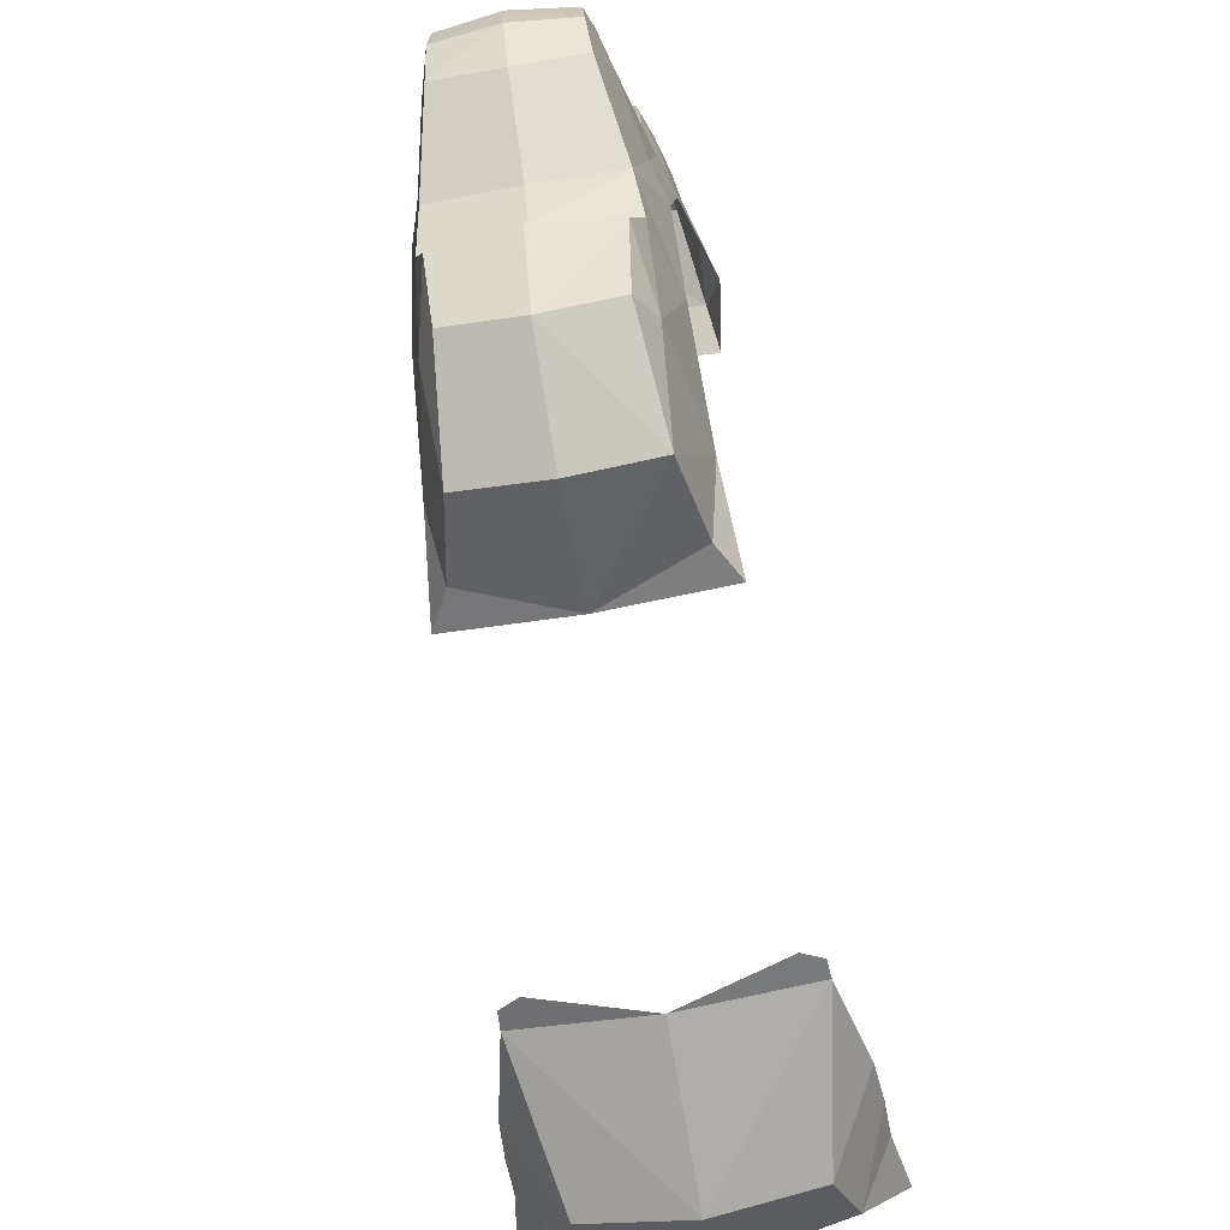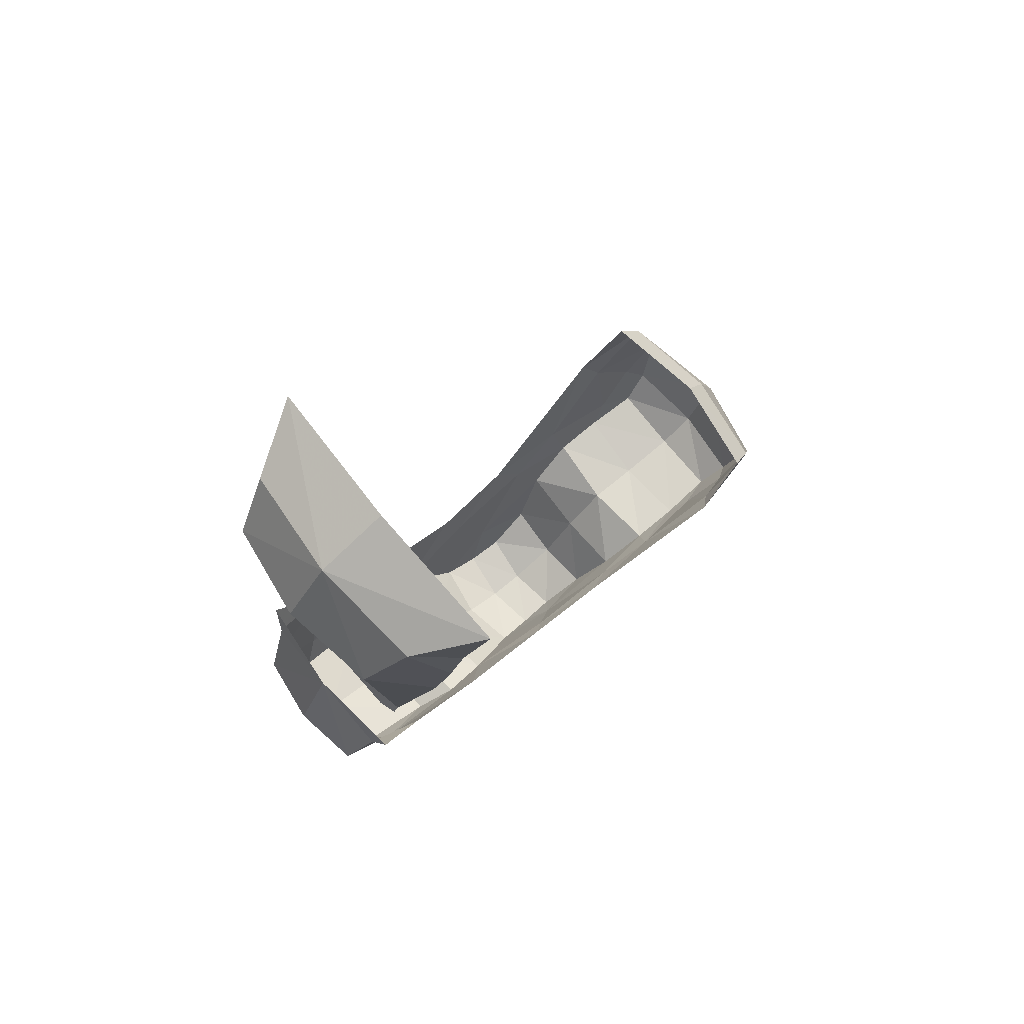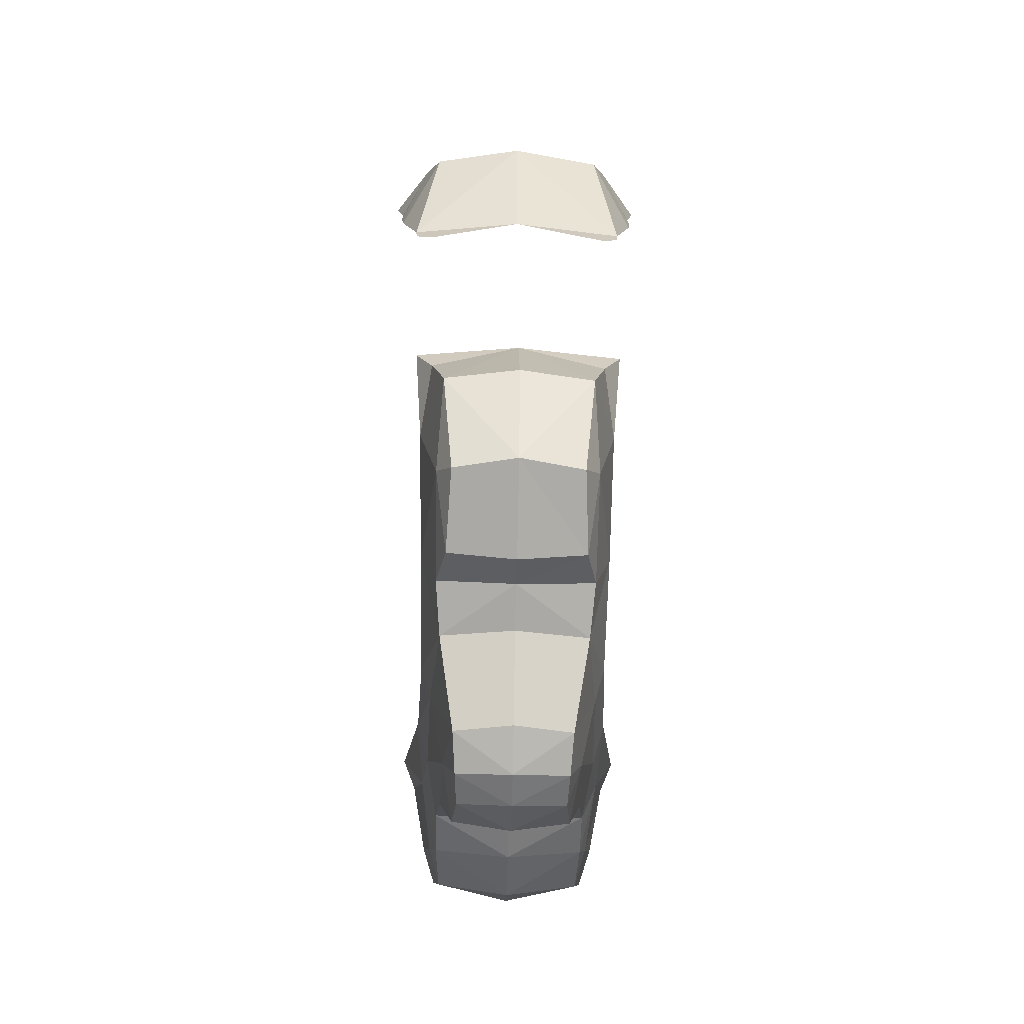
<metadata>
{"format":"obj","ext":"obj","renderer":"f3d","projection":"perspective","resolution":1024,"background":"white","views":[{"elev":-71.3,"azim":9.9,"up":"+Z"},{"elev":78.0,"azim":-129.7,"up":"+Y"},{"elev":-52.1,"azim":178.7,"up":"+Y"}]}
</metadata>
<code>
v 0.1049 -1.662 -0.8327
v 0.1037 -1.679 -0.8373
v 0.0875 -1.688 -0.8417
v 0 -1.662 -0.8449
v 0.1049 -1.662 -0.8327
v 0 -1.662 -0.8449
v 0 -1.522 -0.8566
v 0.1049 -1.662 -0.8327
v 0.08435 -1.526 -0.8434
v 0.1225 -1.582 -0.7976
v 0 -1.522 -0.8566
v 0.08435 -1.526 -0.8434
v 0.1049 -1.662 -0.8327
v 0.08435 -1.526 -0.8434
v 0.0992 -1.479 -0.8048
v 0.1255 -1.545 -0.7815
v 0.1225 -1.582 -0.7976
v 0.0992 -1.479 -0.8048
v 0.126 -1.511 -0.7668
v 0.1255 -1.545 -0.7815
v 0 -1.522 -0.8566
v 0 -1.462 -0.8144
v 0.08435 -1.526 -0.8434
v 0.08435 -1.526 -0.8434
v 0 -1.462 -0.8144
v 0.0992 -1.479 -0.8048
v 0.1346 -1.457 -0.7434
v 0.126 -1.511 -0.7668
v 0.0992 -1.479 -0.8048
v 0.1346 -1.457 -0.7434
v 0.0992 -1.479 -0.8048
v 0 -1.462 -0.8144
v 0 -1.462 -0.8144
v 0 -1.438 -0.7491
v 0.1346 -1.457 -0.7434
v 0 -2.252 -0.636
v 0.0505 -2.246 -0.6296
v 0 -2.255 -0.6002
v 0.0505 -2.246 -0.6296
v 0.049 -2.248 -0.5944
v 0 -2.255 -0.6002
v 0 -2.239 -0.5521
v 0 -2.255 -0.6002
v 0.049 -2.248 -0.5944
v 0.05295 -2.228 -0.6644
v 0 -2.252 -0.636
v 0 -2.229 -0.6735
v 0.0505 -2.246 -0.6296
v 0 -2.252 -0.636
v 0.05295 -2.228 -0.6644
v 0 -2.239 -0.5521
v 0.049 -2.248 -0.5944
v 0.0534 -2.227 -0.5501
v 0.0624 -2.208 -0.6046
v 0.0534 -2.227 -0.5501
v 0.049 -2.248 -0.5944
v 0.05295 -2.228 -0.6644
v 0.0624 -2.208 -0.6046
v 0.0505 -2.246 -0.6296
v 0.0505 -2.246 -0.6296
v 0.0624 -2.208 -0.6046
v 0.049 -2.248 -0.5944
v 0 -2.19 -0.5168
v 0 -2.239 -0.5521
v 0.0534 -2.227 -0.5501
v 0 -2.19 -0.5168
v 0.0534 -2.227 -0.5501
v 0.0651 -2.175 -0.5162
v 0.0534 -2.227 -0.5501
v 0.0624 -2.208 -0.6046
v 0.0651 -2.175 -0.5162
v 0 -2.165 -0.7258
v 0.0661 -2.162 -0.716
v 0.05295 -2.228 -0.6644
v 0 -2.229 -0.6735
v 0 -2.151 -0.4757
v 0 -2.19 -0.5168
v 0.0651 -2.175 -0.5162
v 0.05295 -2.228 -0.6644
v 0.0661 -2.162 -0.716
v 0.0752 -2.149 -0.6273
v 0.0624 -2.208 -0.6046
v 0 -2.165 -0.7258
v 0 -2.148 -0.765
v 0.0661 -2.162 -0.716
v 0 -2.148 -0.765
v 0 -2.157 -0.7994
v 0.0612 -2.149 -0.7993
v 0.0704 -2.145 -0.4219
v 0 -2.155 -0.3689
v 0 -2.156 -0.4254
v 0 -2.151 -0.4757
v 0.0651 -2.175 -0.5162
v 0.0704 -2.145 -0.4698
v 0.0704 -2.145 -0.4219
v 0 -2.156 -0.4254
v 0.0704 -2.145 -0.4698
v 0.0704 -2.145 -0.4698
v 0 -2.156 -0.4254
v 0 -2.151 -0.4757
v 0.06755 -2.144 -0.3704
v 0 -2.155 -0.3689
v 0.0704 -2.145 -0.4219
v 0 -2.148 -0.765
v 0.0612 -2.149 -0.7993
v 0.07 -2.139 -0.7597
v 0.0661 -2.162 -0.716
v 0 -2.148 -0.765
v 0.07 -2.139 -0.7597
v 0.0752 -2.149 -0.6273
v 0.07825 -2.135 -0.534
v 0.0624 -2.208 -0.6046
v 0.0651 -2.175 -0.5162
v 0.0624 -2.208 -0.6046
v 0.07825 -2.135 -0.534
v 0.0704 -2.145 -0.4698
v 0 -2.132 -0.3337
v 0 -2.155 -0.3689
v 0.06755 -2.144 -0.3704
v 0.06755 -2.144 -0.3704
v 0.0704 -2.145 -0.4219
v 0.0769 -2.126 -0.4029
v 0.0661 -2.162 -0.716
v 0.0838 -2.121 -0.6395
v 0.0752 -2.149 -0.6273
v 0 -2.12 -0.88
v 0.05725 -2.119 -0.8679
v 0.0612 -2.149 -0.7993
v 0.0612 -2.149 -0.7993
v 0 -2.157 -0.7994
v 0 -2.12 -0.88
v 0 -2.132 -0.3337
v 0.06755 -2.144 -0.3704
v 0.07345 -2.119 -0.344
v 0.07825 -2.135 -0.534
v 0.0752 -2.149 -0.6273
v 0.08785 -2.109 -0.5574
v 0.0752 -2.149 -0.6273
v 0.0838 -2.121 -0.6395
v 0.08785 -2.109 -0.5574
v 0.0704 -2.145 -0.4219
v 0.0704 -2.145 -0.4698
v 0.08435 -2.109 -0.4763
v 0.0769 -2.126 -0.4029
v 0.0704 -2.145 -0.4219
v 0.08435 -2.109 -0.4763
v 0.0704 -2.145 -0.4698
v 0.07825 -2.135 -0.534
v 0.08435 -2.109 -0.4763
v 0.05725 -2.119 -0.8679
v 0.07085 -2.097 -0.8477
v 0.0612 -2.149 -0.7993
v 0.0612 -2.149 -0.7993
v 0.07085 -2.097 -0.8477
v 0.07 -2.139 -0.7597
v 0.0769 -2.126 -0.4029
v 0.08415 -2.091 -0.363
v 0.06755 -2.144 -0.3704
v 0.08415 -2.091 -0.363
v 0.07345 -2.119 -0.344
v 0.06755 -2.144 -0.3704
v 0.07 -2.139 -0.7597
v 0.07085 -2.097 -0.8477
v 0.08535 -2.08 -0.7367
v 0.0661 -2.162 -0.716
v 0.08535 -2.08 -0.7367
v 0.0838 -2.121 -0.6395
v 0.07 -2.139 -0.7597
v 0.08535 -2.08 -0.7367
v 0.0661 -2.162 -0.716
v 0.07345 -2.119 -0.344
v 0.0831 -2.056 -0.325
v 0 -2.057 -0.308
v 0 -2.132 -0.3337
v 0.07345 -2.119 -0.344
v 0.08415 -2.091 -0.363
v 0.0831 -2.056 -0.325
v 0.0831 -2.056 -0.325
v 0.08415 -2.091 -0.363
v 0.0954 -2.041 -0.4002
v 0.08435 -2.109 -0.4763
v 0.0954 -2.041 -0.4002
v 0.0769 -2.126 -0.4029
v 0.0954 -2.041 -0.4002
v 0.08415 -2.091 -0.363
v 0.0769 -2.126 -0.4029
v 0.06605 -2.031 -0.8998
v 0.07085 -2.097 -0.8477
v 0.05725 -2.119 -0.8679
v 0.06605 -2.031 -0.8998
v 0.05725 -2.119 -0.8679
v 0 -2.12 -0.88
v 0 -2.12 -0.88
v 0 -2.031 -0.9096
v 0.06605 -2.031 -0.8998
v 0.08435 -2.109 -0.4763
v 0.07825 -2.135 -0.534
v 0.08785 -2.109 -0.5574
v 0.08785 -2.109 -0.5574
v 0.1064 -2.018 -0.4145
v 0.08435 -2.109 -0.4763
v 0.08435 -2.109 -0.4763
v 0.1064 -2.018 -0.4145
v 0.0954 -2.041 -0.4002
v 0.07085 -2.097 -0.8477
v 0.06605 -2.031 -0.8998
v 0.08825 -2.002 -0.8165
v 0.08535 -2.08 -0.7367
v 0.07085 -2.097 -0.8477
v 0.08825 -2.002 -0.8165
v 0 -2.057 -0.308
v 0.0831 -2.056 -0.325
v 0.09315 -1.985 -0.3454
v 0.0954 -2.041 -0.4002
v 0.1064 -2.018 -0.4145
v 0.09315 -1.985 -0.3454
v 0.09315 -1.985 -0.3454
v 0 -1.987 -0.3309
v 0 -2.057 -0.308
v 0.09315 -1.985 -0.3454
v 0.0831 -2.056 -0.325
v 0.0954 -2.041 -0.4002
v 0.07845 -1.967 -0.8694
v 0.08825 -2.002 -0.8165
v 0.06605 -2.031 -0.8998
v 0.09835 -1.953 -0.3681
v 0.09315 -1.985 -0.3454
v 0.1064 -2.018 -0.4145
v 0.09315 -1.985 -0.3454
v 0.09835 -1.953 -0.3681
v 0 -1.956 -0.3517
v 0 -1.987 -0.3309
v 0.08825 -2.002 -0.8165
v 0.07845 -1.967 -0.8694
v 0.0938 -1.937 -0.8606
v 0.07845 -1.967 -0.8694
v 0 -1.937 -0.8708
v 0.0938 -1.937 -0.8606
v 0 -1.937 -0.8708
v 0.07845 -1.967 -0.8694
v 0.06605 -2.031 -0.8998
v 0 -1.937 -0.8708
v 0.06605 -2.031 -0.8998
v 0 -2.031 -0.9096
v -0.1049 -1.662 -0.8327
v -0.1037 -1.679 -0.8373
v -0.0875 -1.688 -0.8417
v 0 -1.662 -0.8449
v -0.1049 -1.662 -0.8327
v 0 -1.662 -0.8449
v 0 -1.522 -0.8566
v -0.1049 -1.662 -0.8327
v -0.08435 -1.526 -0.8434
v -0.1225 -1.582 -0.7976
v 0 -1.522 -0.8566
v -0.08435 -1.526 -0.8434
v -0.1049 -1.662 -0.8327
v -0.08435 -1.526 -0.8434
v -0.0992 -1.479 -0.8048
v -0.1255 -1.545 -0.7815
v -0.1225 -1.582 -0.7976
v -0.0992 -1.479 -0.8048
v -0.126 -1.511 -0.7668
v -0.1255 -1.545 -0.7815
v 0 -1.522 -0.8566
v 0 -1.462 -0.8144
v -0.08435 -1.526 -0.8434
v -0.08435 -1.526 -0.8434
v 0 -1.462 -0.8144
v -0.0992 -1.479 -0.8048
v -0.1346 -1.457 -0.7434
v -0.126 -1.511 -0.7668
v -0.0992 -1.479 -0.8048
v -0.1346 -1.457 -0.7434
v -0.0992 -1.479 -0.8048
v 0 -1.462 -0.8144
v 0 -1.462 -0.8144
v 0 -1.438 -0.7491
v -0.1346 -1.457 -0.7434
v 0 -2.252 -0.636
v -0.0505 -2.246 -0.6296
v 0 -2.255 -0.6002
v -0.0505 -2.246 -0.6296
v -0.049 -2.248 -0.5944
v 0 -2.255 -0.6002
v 0 -2.239 -0.5521
v 0 -2.255 -0.6002
v -0.049 -2.248 -0.5944
v -0.05295 -2.228 -0.6644
v 0 -2.252 -0.636
v 0 -2.229 -0.6735
v -0.0505 -2.246 -0.6296
v 0 -2.252 -0.636
v -0.05295 -2.228 -0.6644
v 0 -2.239 -0.5521
v -0.049 -2.248 -0.5944
v -0.0534 -2.227 -0.5501
v -0.0624 -2.208 -0.6046
v -0.0534 -2.227 -0.5501
v -0.049 -2.248 -0.5944
v -0.05295 -2.228 -0.6644
v -0.0624 -2.208 -0.6046
v -0.0505 -2.246 -0.6296
v -0.0505 -2.246 -0.6296
v -0.0624 -2.208 -0.6046
v -0.049 -2.248 -0.5944
v 0 -2.19 -0.5168
v 0 -2.239 -0.5521
v -0.0534 -2.227 -0.5501
v 0 -2.19 -0.5168
v -0.0534 -2.227 -0.5501
v -0.0651 -2.175 -0.5162
v -0.0534 -2.227 -0.5501
v -0.0624 -2.208 -0.6046
v -0.0651 -2.175 -0.5162
v 0 -2.165 -0.7258
v -0.0661 -2.162 -0.716
v -0.05295 -2.228 -0.6644
v 0 -2.229 -0.6735
v 0 -2.151 -0.4757
v 0 -2.19 -0.5168
v -0.0651 -2.175 -0.5162
v -0.05295 -2.228 -0.6644
v -0.0661 -2.162 -0.716
v -0.0752 -2.149 -0.6273
v -0.0624 -2.208 -0.6046
v 0 -2.165 -0.7258
v 0 -2.148 -0.765
v -0.0661 -2.162 -0.716
v 0 -2.148 -0.765
v 0 -2.157 -0.7994
v -0.0612 -2.149 -0.7993
v -0.0704 -2.145 -0.4219
v 0 -2.155 -0.3689
v 0 -2.156 -0.4254
v 0 -2.151 -0.4757
v -0.0651 -2.175 -0.5162
v -0.0704 -2.145 -0.4698
v -0.0704 -2.145 -0.4219
v 0 -2.156 -0.4254
v -0.0704 -2.145 -0.4698
v -0.0704 -2.145 -0.4698
v 0 -2.156 -0.4254
v 0 -2.151 -0.4757
v -0.06755 -2.144 -0.3704
v 0 -2.155 -0.3689
v -0.0704 -2.145 -0.4219
v 0 -2.148 -0.765
v -0.0612 -2.149 -0.7993
v -0.07 -2.139 -0.7597
v -0.0661 -2.162 -0.716
v 0 -2.148 -0.765
v -0.07 -2.139 -0.7597
v -0.0752 -2.149 -0.6273
v -0.07825 -2.135 -0.534
v -0.0624 -2.208 -0.6046
v -0.0651 -2.175 -0.5162
v -0.0624 -2.208 -0.6046
v -0.07825 -2.135 -0.534
v -0.0704 -2.145 -0.4698
v 0 -2.132 -0.3337
v 0 -2.155 -0.3689
v -0.06755 -2.144 -0.3704
v -0.06755 -2.144 -0.3704
v -0.0704 -2.145 -0.4219
v -0.0769 -2.126 -0.4029
v -0.0661 -2.162 -0.716
v -0.0838 -2.121 -0.6395
v -0.0752 -2.149 -0.6273
v 0 -2.12 -0.88
v -0.05725 -2.119 -0.8679
v -0.0612 -2.149 -0.7993
v -0.0612 -2.149 -0.7993
v 0 -2.157 -0.7994
v 0 -2.12 -0.88
v 0 -2.132 -0.3337
v -0.06755 -2.144 -0.3704
v -0.07345 -2.119 -0.344
v -0.07825 -2.135 -0.534
v -0.0752 -2.149 -0.6273
v -0.08785 -2.109 -0.5574
v -0.0752 -2.149 -0.6273
v -0.0838 -2.121 -0.6395
v -0.08785 -2.109 -0.5574
v -0.0704 -2.145 -0.4219
v -0.0704 -2.145 -0.4698
v -0.08435 -2.109 -0.4763
v -0.0769 -2.126 -0.4029
v -0.0704 -2.145 -0.4219
v -0.08435 -2.109 -0.4763
v -0.0704 -2.145 -0.4698
v -0.07825 -2.135 -0.534
v -0.08435 -2.109 -0.4763
v -0.05725 -2.119 -0.8679
v -0.07085 -2.097 -0.8477
v -0.0612 -2.149 -0.7993
v -0.0612 -2.149 -0.7993
v -0.07085 -2.097 -0.8477
v -0.07 -2.139 -0.7597
v -0.0769 -2.126 -0.4029
v -0.08415 -2.091 -0.363
v -0.06755 -2.144 -0.3704
v -0.08415 -2.091 -0.363
v -0.07345 -2.119 -0.344
v -0.06755 -2.144 -0.3704
v -0.07 -2.139 -0.7597
v -0.07085 -2.097 -0.8477
v -0.08535 -2.08 -0.7367
v -0.0661 -2.162 -0.716
v -0.08535 -2.08 -0.7367
v -0.0838 -2.121 -0.6395
v -0.07 -2.139 -0.7597
v -0.08535 -2.08 -0.7367
v -0.0661 -2.162 -0.716
v -0.07345 -2.119 -0.344
v -0.0831 -2.056 -0.325
v 0 -2.057 -0.308
v 0 -2.132 -0.3337
v -0.07345 -2.119 -0.344
v -0.08415 -2.091 -0.363
v -0.0831 -2.056 -0.325
v -0.0831 -2.056 -0.325
v -0.08415 -2.091 -0.363
v -0.0954 -2.041 -0.4002
v -0.08435 -2.109 -0.4763
v -0.0954 -2.041 -0.4002
v -0.0769 -2.126 -0.4029
v -0.0954 -2.041 -0.4002
v -0.08415 -2.091 -0.363
v -0.0769 -2.126 -0.4029
v -0.06605 -2.031 -0.8998
v -0.07085 -2.097 -0.8477
v -0.05725 -2.119 -0.8679
v -0.06605 -2.031 -0.8998
v -0.05725 -2.119 -0.8679
v 0 -2.12 -0.88
v 0 -2.12 -0.88
v 0 -2.031 -0.9096
v -0.06605 -2.031 -0.8998
v -0.08435 -2.109 -0.4763
v -0.07825 -2.135 -0.534
v -0.08785 -2.109 -0.5574
v -0.08785 -2.109 -0.5574
v -0.1064 -2.018 -0.4145
v -0.08435 -2.109 -0.4763
v -0.08435 -2.109 -0.4763
v -0.1064 -2.018 -0.4145
v -0.0954 -2.041 -0.4002
v -0.07085 -2.097 -0.8477
v -0.06605 -2.031 -0.8998
v -0.08825 -2.002 -0.8165
v -0.08535 -2.08 -0.7367
v -0.07085 -2.097 -0.8477
v -0.08825 -2.002 -0.8165
v 0 -2.057 -0.308
v -0.0831 -2.056 -0.325
v -0.09315 -1.985 -0.3454
v -0.0954 -2.041 -0.4002
v -0.1064 -2.018 -0.4145
v -0.09315 -1.985 -0.3454
v -0.09315 -1.985 -0.3454
v 0 -1.987 -0.3309
v 0 -2.057 -0.308
v -0.09315 -1.985 -0.3454
v -0.0831 -2.056 -0.325
v -0.0954 -2.041 -0.4002
v -0.07845 -1.967 -0.8694
v -0.08825 -2.002 -0.8165
v -0.06605 -2.031 -0.8998
v -0.09835 -1.953 -0.3681
v -0.09315 -1.985 -0.3454
v -0.1064 -2.018 -0.4145
v -0.09315 -1.985 -0.3454
v -0.09835 -1.953 -0.3681
v 0 -1.956 -0.3517
v 0 -1.987 -0.3309
v -0.08825 -2.002 -0.8165
v -0.07845 -1.967 -0.8694
v -0.0938 -1.937 -0.8606
v -0.07845 -1.967 -0.8694
v 0 -1.937 -0.8708
v -0.0938 -1.937 -0.8606
v 0 -1.937 -0.8708
v -0.07845 -1.967 -0.8694
v -0.06605 -2.031 -0.8998
v 0 -1.937 -0.8708
v -0.06605 -2.031 -0.8998
v 0 -2.031 -0.9096
g mesh7426667
f 1 2 3
f 3 4 1
f 5 6 7
f 8 9 10
f 11 12 13
f 14 15 16
f 16 17 14
f 18 19 20
f 21 22 23
f 24 25 26
f 27 28 29
f 30 31 32
f 33 34 35
g mesh7426668
f 36 37 38
f 39 40 41
f 42 43 44
f 45 46 47
f 48 49 50
f 51 52 53
f 54 55 56
f 57 58 59
f 60 61 62
f 63 64 65
f 66 67 68
f 69 70 71
f 72 73 74
f 74 75 72
f 76 77 78
f 79 80 81
f 81 82 79
f 83 84 85
f 86 87 88
f 89 90 91
f 92 93 94
f 95 96 97
f 98 99 100
f 101 102 103
f 104 105 106
f 107 108 109
f 110 111 112
f 113 114 115
f 115 116 113
f 117 118 119
f 120 121 122
f 123 124 125
f 126 127 128
f 129 130 131
f 132 133 134
f 135 136 137
f 138 139 140
f 141 142 143
f 144 145 146
f 147 148 149
f 150 151 152
f 153 154 155
f 156 157 158
f 159 160 161
f 162 163 164
f 165 166 167
f 168 169 170
f 171 172 173
f 173 174 171
f 175 176 177
f 178 179 180
f 181 182 183
f 184 185 186
f 187 188 189
f 190 191 192
f 193 194 195
f 196 197 198
f 199 200 201
f 202 203 204
f 205 206 207
f 208 209 210
f 211 212 213
f 214 215 216
f 217 218 219
f 220 221 222
f 223 224 225
f 226 227 228
f 229 230 231
f 231 232 229
f 233 234 235
f 236 237 238
f 239 240 241
f 242 243 244
g mesh7426670
f 245 247 246
f 247 245 248
f 249 251 250
f 252 254 253
f 255 257 256
f 258 260 259
f 260 258 261
f 262 264 263
f 265 267 266
f 268 270 269
f 271 273 272
f 274 276 275
f 277 279 278
g mesh7426671
f 280 282 281
f 283 285 284
f 286 288 287
f 289 291 290
f 292 294 293
f 295 297 296
f 298 300 299
f 301 303 302
f 304 306 305
f 307 309 308
f 310 312 311
f 313 315 314
f 316 318 317
f 318 316 319
f 320 322 321
f 323 325 324
f 325 323 326
f 327 329 328
f 330 332 331
f 333 335 334
f 336 338 337
f 339 341 340
f 342 344 343
f 345 347 346
f 348 350 349
f 351 353 352
f 354 356 355
f 357 359 358
f 359 357 360
f 361 363 362
f 364 366 365
f 367 369 368
f 370 372 371
f 373 375 374
f 376 378 377
f 379 381 380
f 382 384 383
f 385 387 386
f 388 390 389
f 391 393 392
f 394 396 395
f 397 399 398
f 400 402 401
f 403 405 404
f 406 408 407
f 409 411 410
f 412 414 413
f 415 417 416
f 417 415 418
f 419 421 420
f 422 424 423
f 425 427 426
f 428 430 429
f 431 433 432
f 434 436 435
f 437 439 438
f 440 442 441
f 443 445 444
f 446 448 447
f 449 451 450
f 452 454 453
f 455 457 456
f 458 460 459
f 461 463 462
f 464 466 465
f 467 469 468
f 470 472 471
f 473 475 474
f 475 473 476
f 477 479 478
f 480 482 481
f 483 485 484
f 486 488 487

</code>
